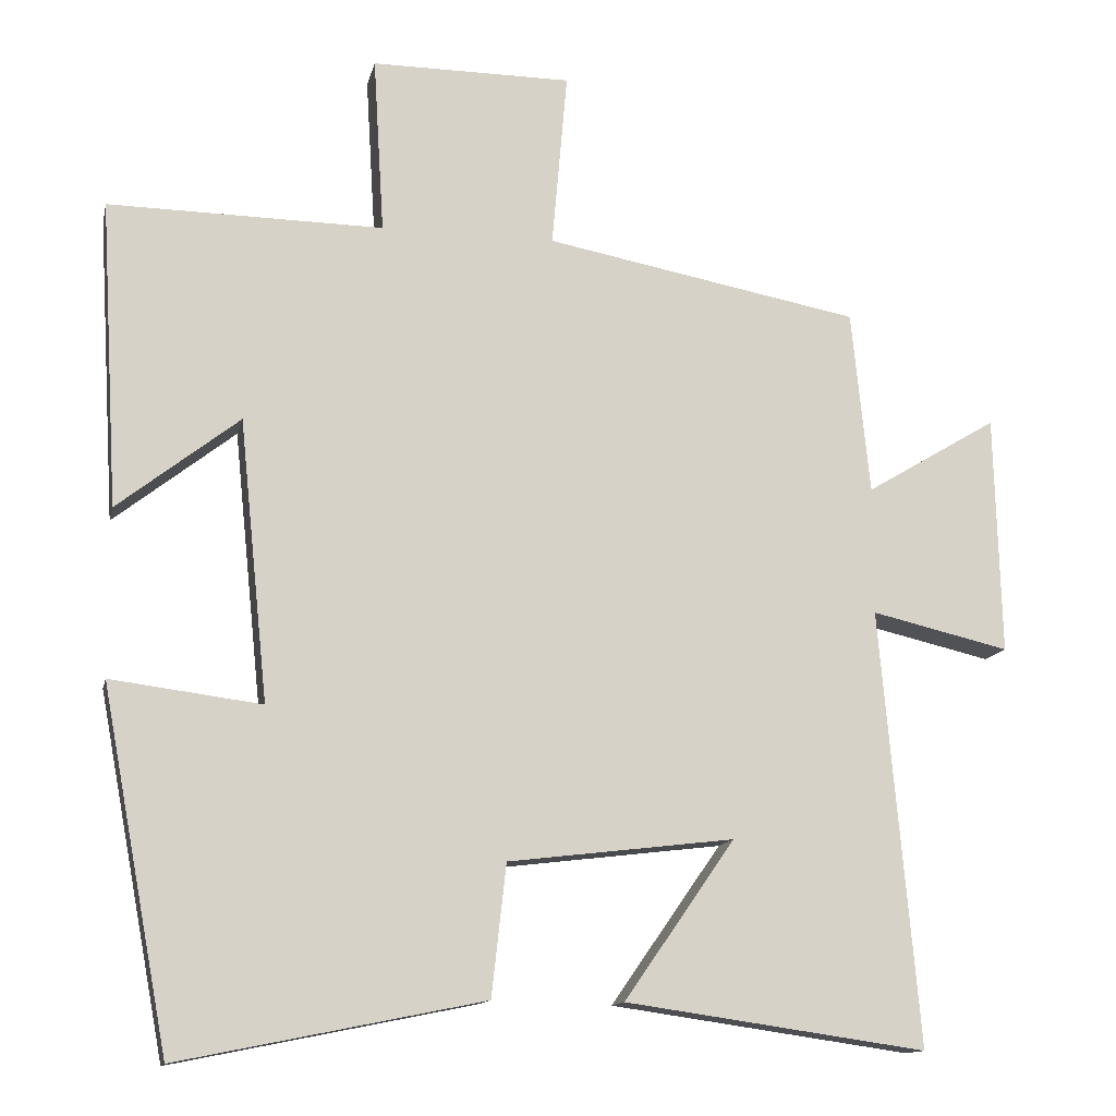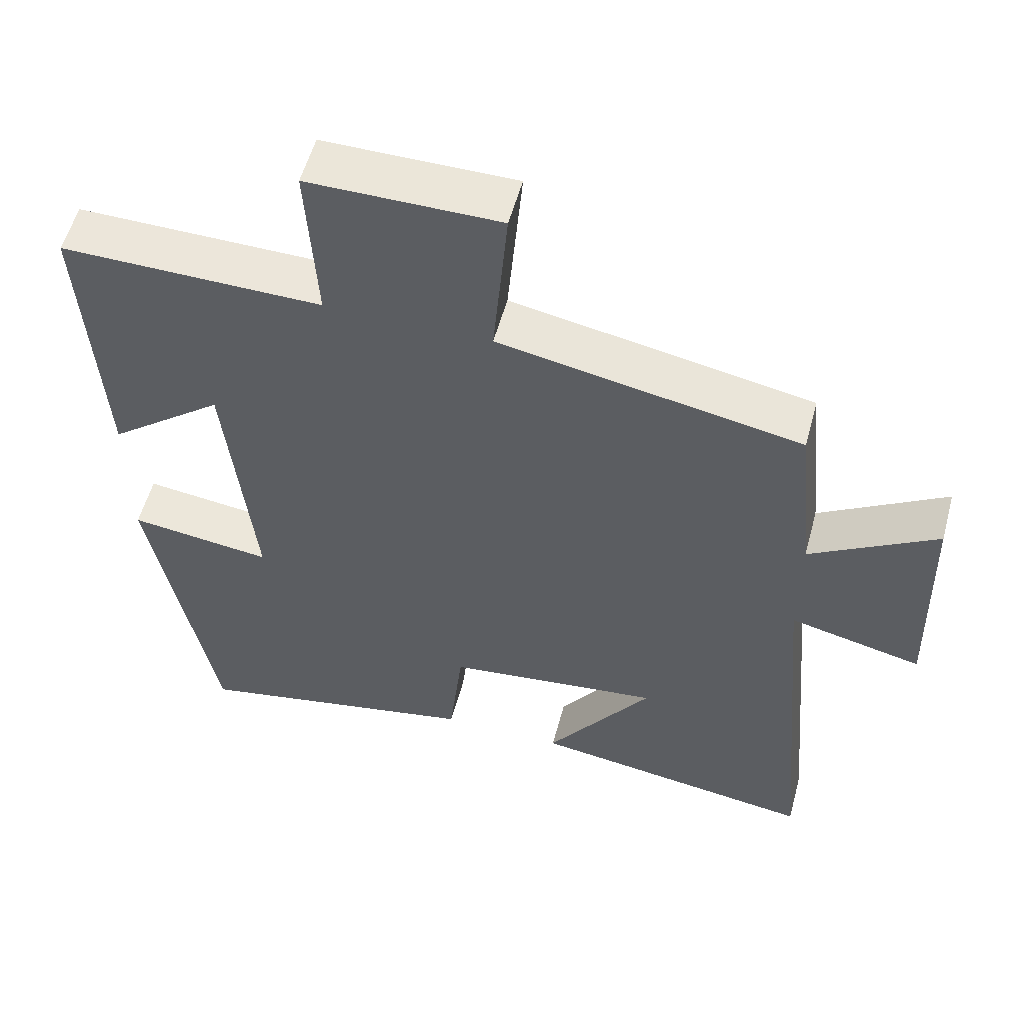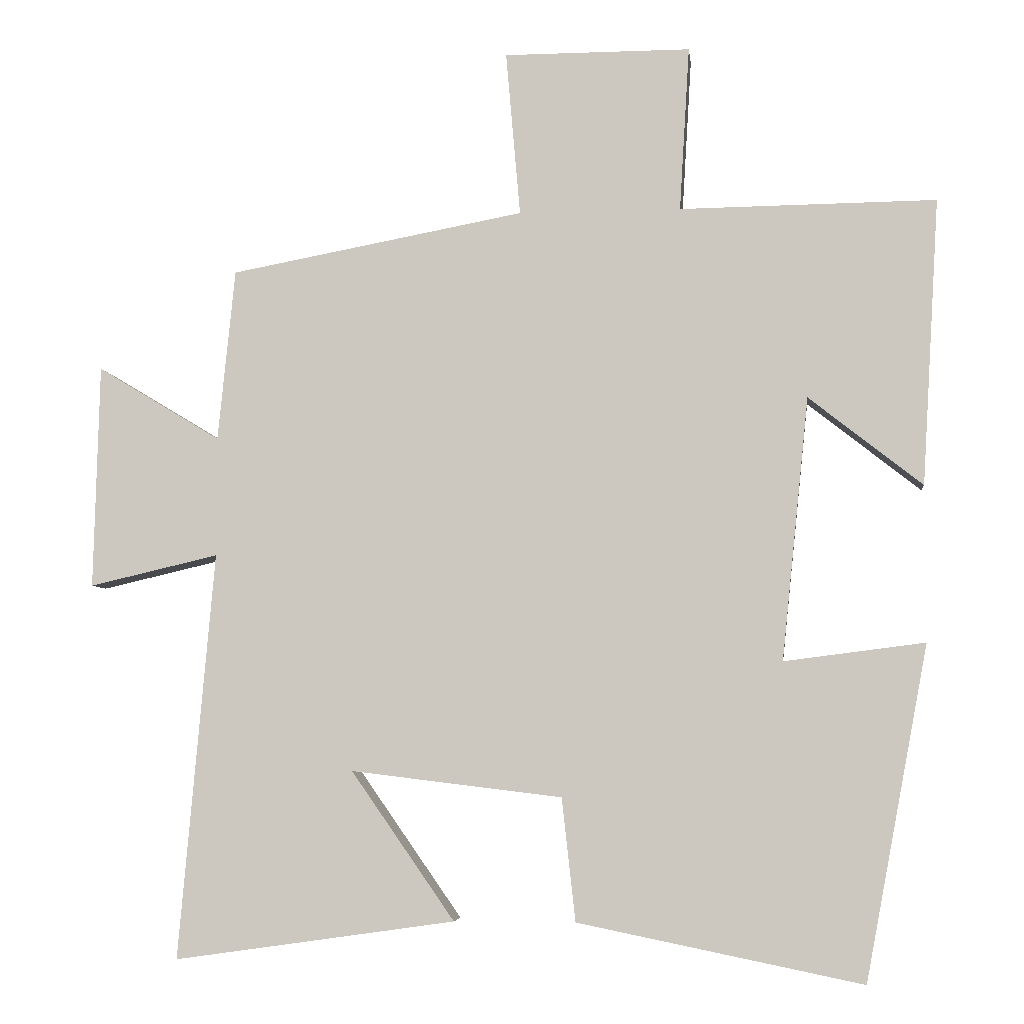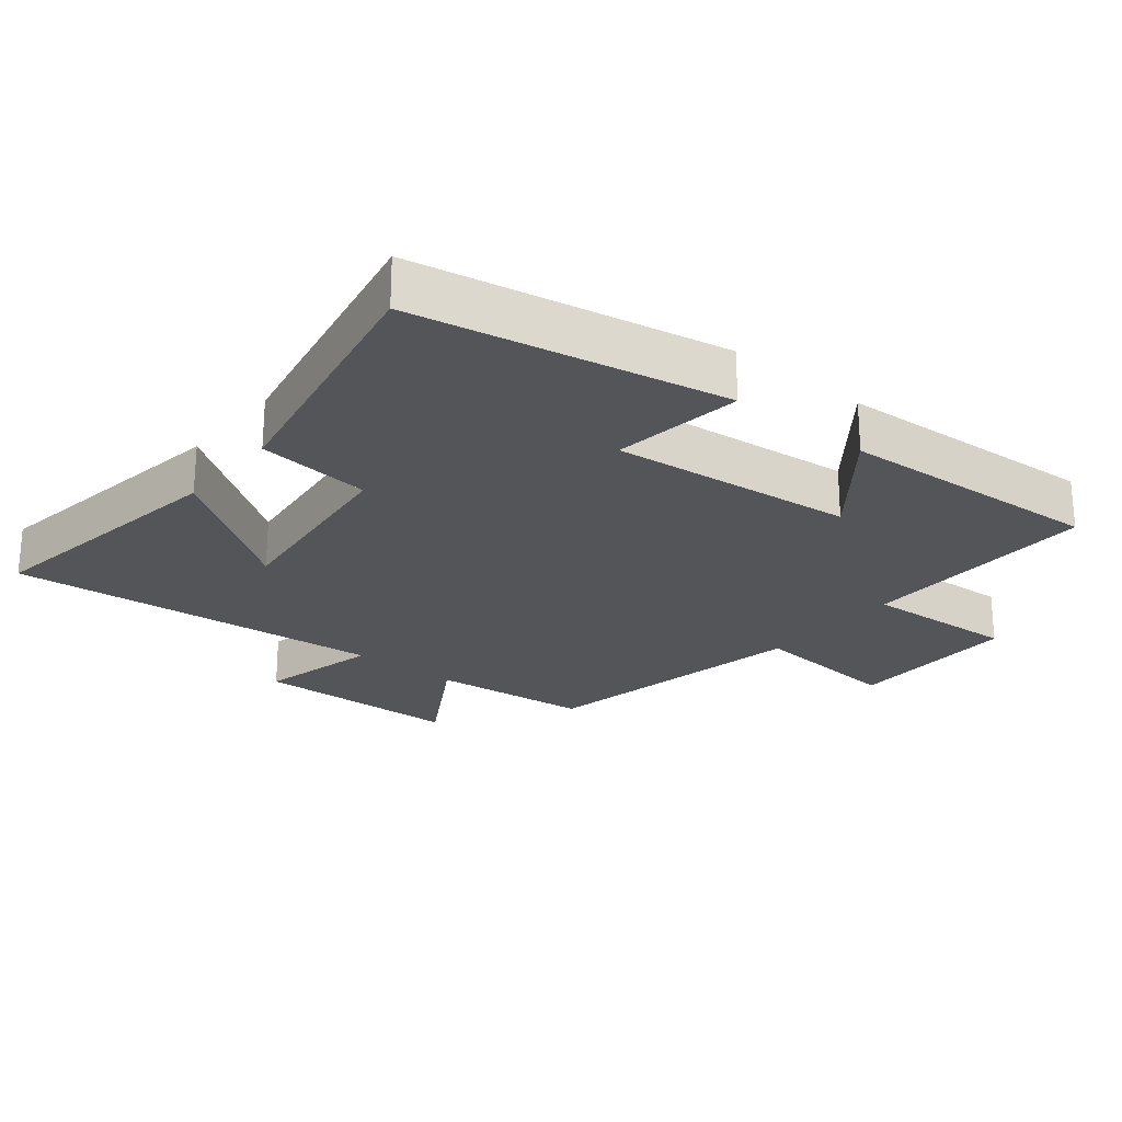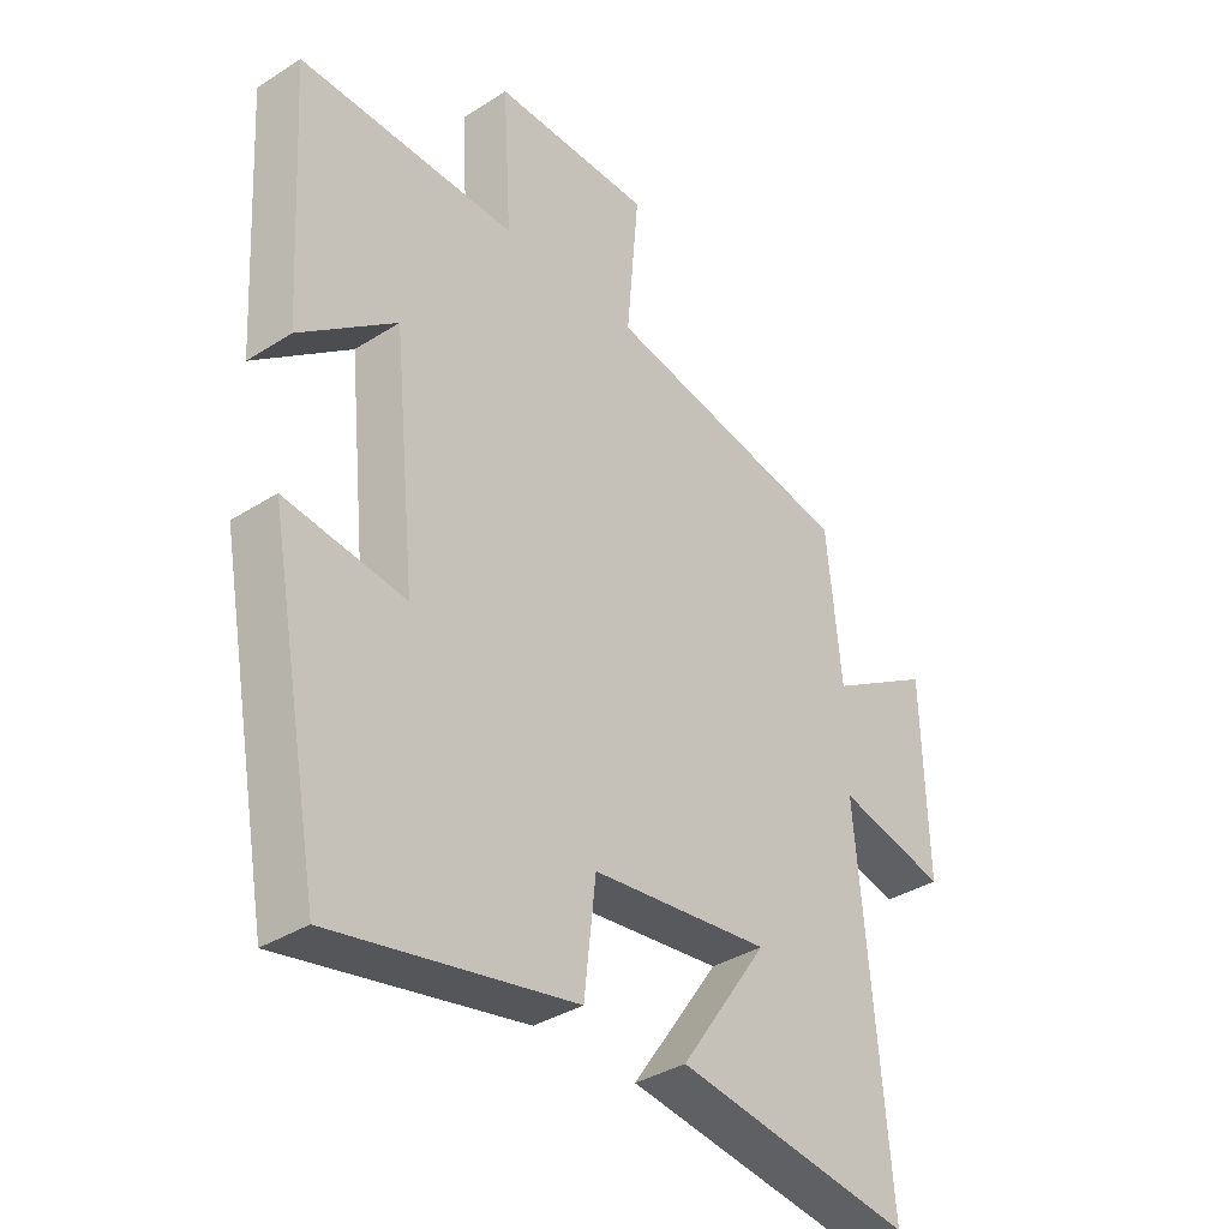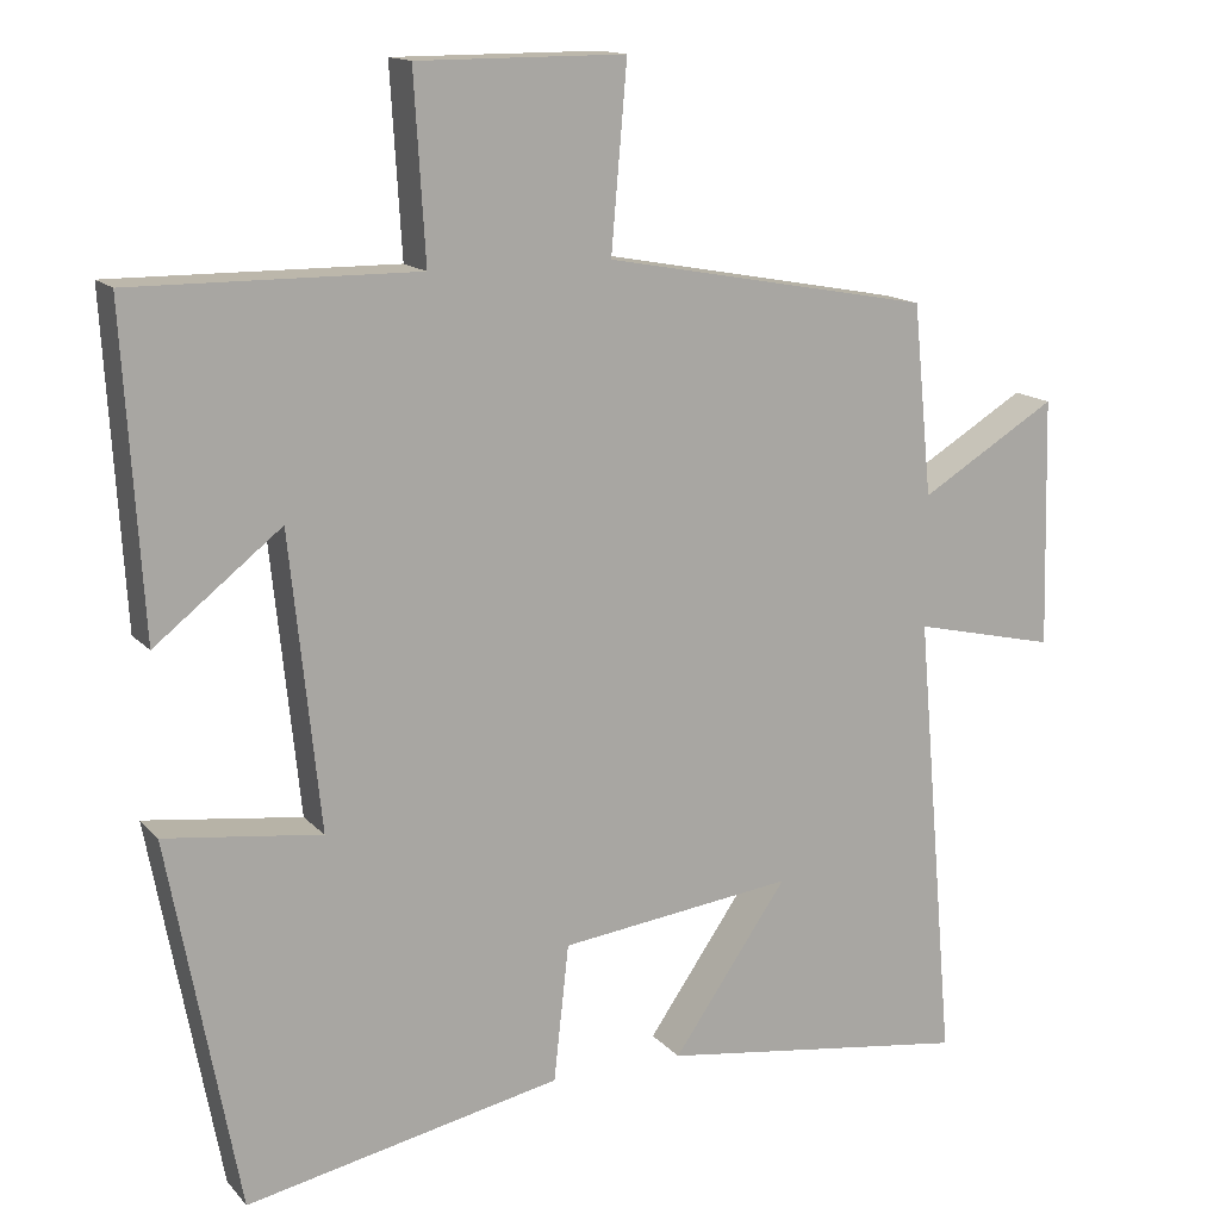
<metadata>
{"format":"obj","ext":"obj","renderer":"f3d","projection":"perspective","resolution":1024,"background":"white","views":[{"elev":-13.3,"azim":-12.3,"up":"+Z"},{"elev":55.3,"azim":15.1,"up":"+Z"},{"elev":-5.4,"azim":-173.5,"up":"+Z"},{"elev":-24.0,"azim":-129.3,"up":"+Y"},{"elev":-36.3,"azim":-50.3,"up":"+Z"},{"elev":14.5,"azim":-26.0,"up":"+Z"}]}
</metadata>
<code>
v -0.412 0.07 -0.581
v -0.5 0.07 -0.115
v -0.303 0.07 -0.14
v -0.341 0.07 0.228
v -0.5 0.07 0.103
v -0.524 0.07 0.504
v -0.165 0.07 0.5
v -0.179 0.07 0.731
v 0.083 0.07 0.731
v 0.063 0.07 0.5
v 0.476 0.07 0.423
v 0.5 0.07 0.182
v 0.673 0.07 0.286
v 0.681 0.07 -0.028
v 0.5 0.07 0.014
v 0.55 0.07 -0.556
v 0.156 0.07 -0.5
v 0.301 0.07 -0.292
v 0.005 0.07 -0.328
v -0.014 0.07 -0.5
v -0.412 0 -0.581
v -0.5 0 -0.115
v -0.303 0 -0.14
v -0.341 0 0.228
v -0.5 0 0.103
v -0.524 0 0.504
v -0.165 0 0.5
v -0.179 0 0.731
v 0.083 0 0.731
v 0.063 0 0.5
v 0.476 0 0.423
v 0.5 0 0.182
v 0.673 0 0.286
v 0.681 0 -0.028
v 0.5 0 0.014
v 0.55 0 -0.556
v 0.156 0 -0.5
v 0.301 0 -0.292
v 0.005 0 -0.328
v -0.014 0 -0.5
f 1 2 3
f 20 1 3
f 19 20 3
f 18 19 3 4
f 16 17 18
f 15 16 18
f 15 18 4
f 12 13 14 15
f 12 15 4
f 11 12 4
f 10 11 4
f 7 8 9 10
f 7 10 4
f 4 5 6 7
f 23 22 21
f 23 21 40
f 23 40 39
f 24 23 39 38
f 38 37 36
f 38 36 35
f 24 38 35
f 35 34 33 32
f 24 35 32
f 24 32 31
f 24 31 30
f 30 29 28 27
f 24 30 27
f 27 26 25 24
f 1 21 22 2
f 2 22 23 3
f 3 23 24 4
f 4 24 25 5
f 5 25 26 6
f 6 26 27 7
f 7 27 28 8
f 8 28 29 9
f 9 29 30 10
f 10 30 31 11
f 11 31 32 12
f 12 32 33 13
f 13 33 34 14
f 14 34 35 15
f 15 35 36 16
f 16 36 37 17
f 17 37 38 18
f 18 38 39 19
f 19 39 40 20
f 20 40 21 1

</code>
